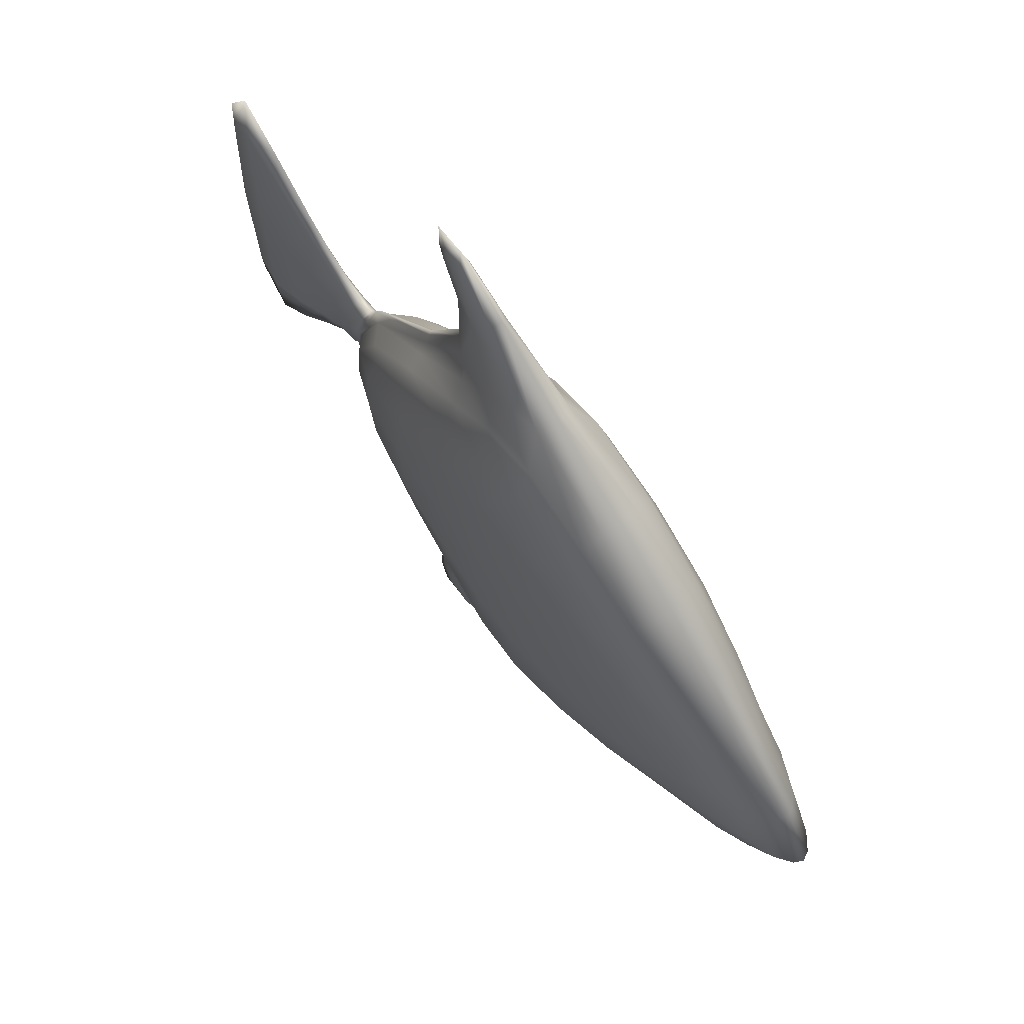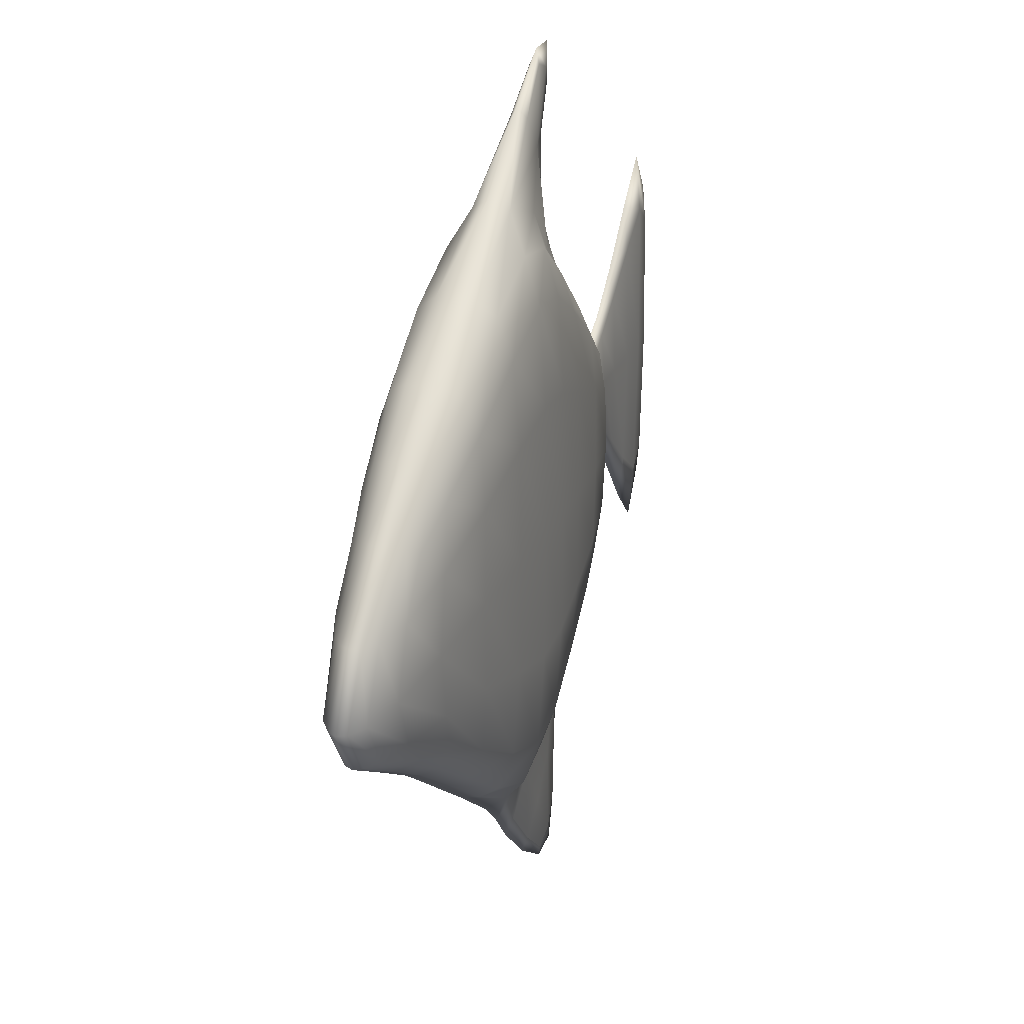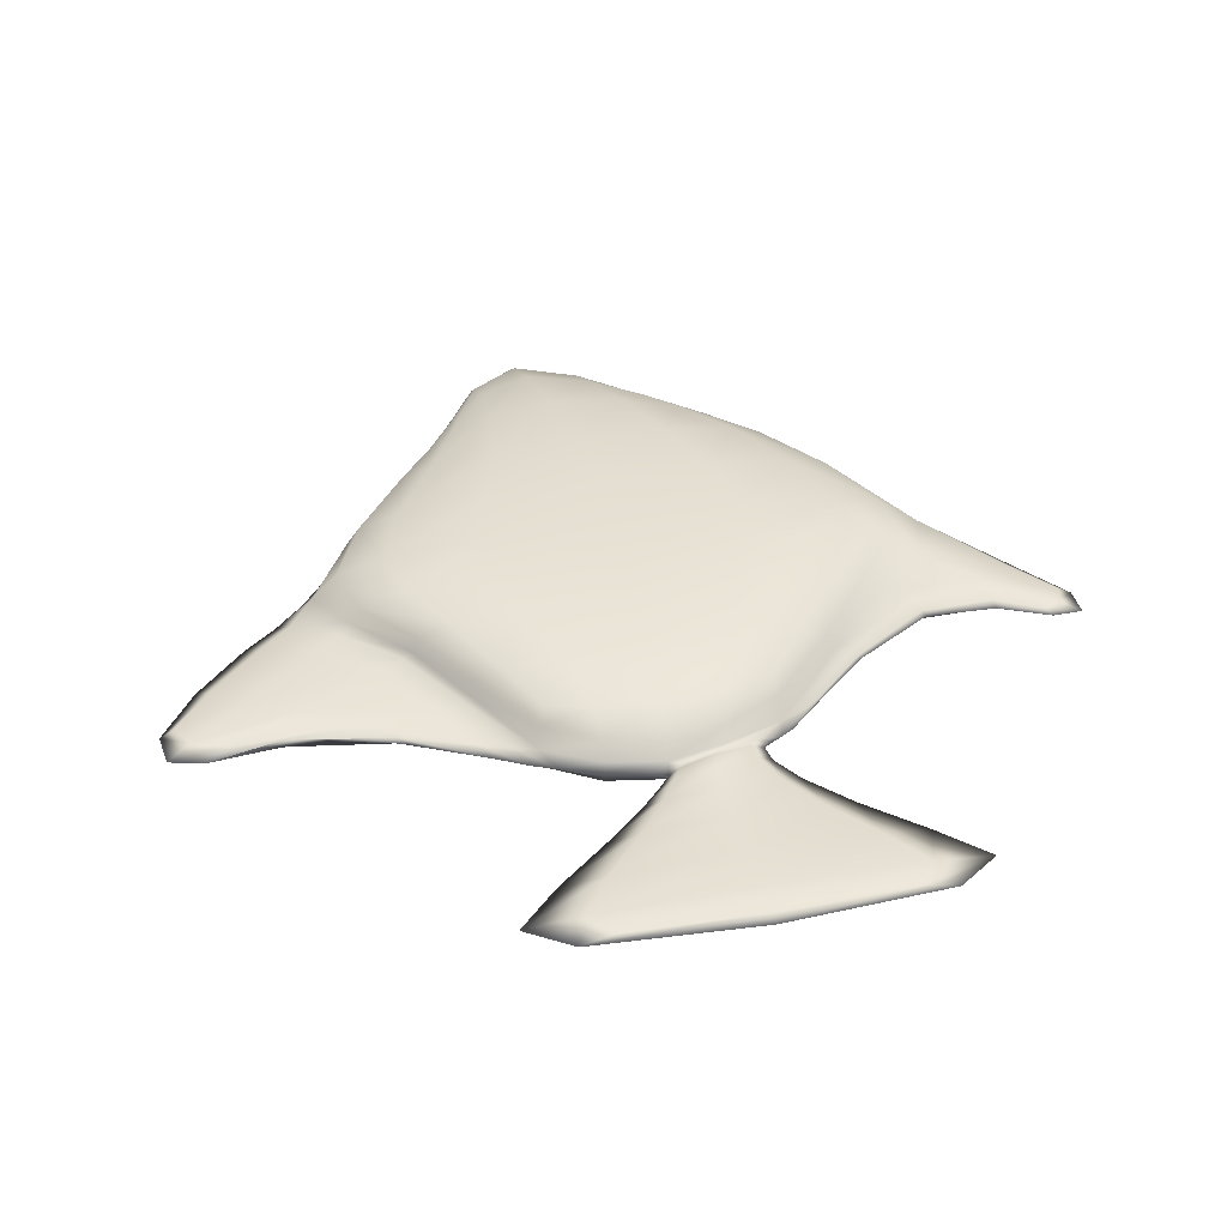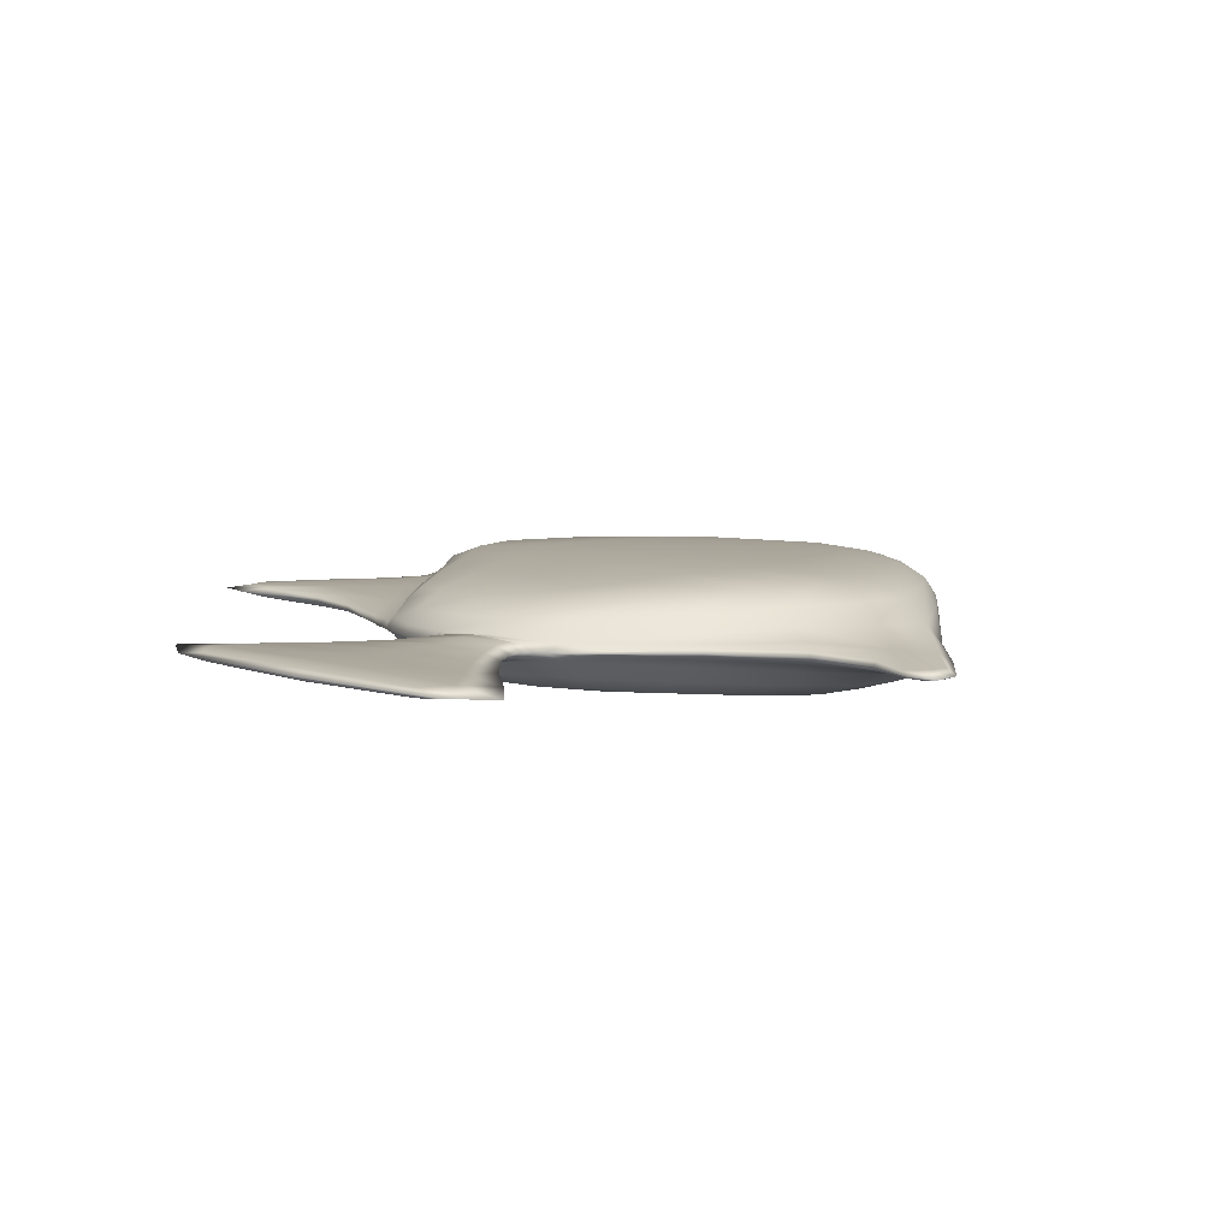
<metadata>
{"format":"obj","ext":"obj","renderer":"f3d","projection":"perspective","resolution":1024,"background":"white","views":[{"elev":68.3,"azim":-128.4,"up":"+Y"},{"elev":24.5,"azim":-70.5,"up":"+Y"},{"elev":38.5,"azim":77.1,"up":"+Z"},{"elev":8.2,"azim":132.4,"up":"+Z"}]}
</metadata>
<code>
o fish2_Cube.004
v -0.9902 -0.2919 0.09753
v -0.9902 0.3149 0.09772
v 0.4969 -0.317 0.1097
v 0.5062 0.3398 0.113
v -0.2094 -0.6608 0.1591
v -0.2132 0.7414 0.1599
v -0.6619 0.5335 0.1477
v -0.6609 -0.4403 0.1472
v 0.1237 -0.5176 0.1506
v 0.1251 0.617 0.1507
v -1.17 -0.03245 0.1019
v 0.5612 0.00044 0.1211
v -0.2078 0.04015 0.1802
v -0.6901 0.04045 0.1674
v 0.1263 0.03118 0.172
v -1.043 -0.3223 0.03168
v -1.043 0.3506 0.03179
v 0.5836 -0.3479 0.02514
v 0.613 0.3474 0.02374
v -0.1692 1.001 0.05566
v -0.1989 -0.8801 0.05332
v -0.688 -0.5595 0.05328
v -0.6927 0.6613 0.05437
v 0.1456 0.7835 0.06168
v 0.1257 -0.6366 0.06822
v 0.7165 -0.009716 0.03322
v -1.337 -0.05408 0.02698
v 0.3756 -0.9131 0.008187
v 0.2529 -1.333 0.009858
v 0.3679 -1.18 0.01522
v -0.03805 -1.053 0.01968
v 0.1747 -0.7538 0.03961
v 0.5057 -0.5122 0.01124
v 1.315 0.528 0.01311
v 1.308 -0.2944 0.01311
v 0.6978 0.2336 0.02662
v 0.7474 0.01195 0.02859
v 0.8351 0.2778 0.01732
v 0.8518 -0.05733 0.01947
v 1.107 0.4857 0.01671
v 1.102 -0.2669 0.01725
v 0.5157 0.4881 0.005939
v 0.2148 0.8921 0.01453
v 0.277 1.252 0.01048
v 0.1967 1.325 0.0141
v -1.015 -0.3125 0.06805
v -1.098 0.166 0.1004
v 0.5575 0.3495 0.07629
v 0.5443 -0.1875 0.1171
v 0.3391 -0.4037 0.1312
v -0.854 0.411 0.1223
v -0.4287 -0.5737 0.1578
v -0.04674 0.7217 0.1583
v -0.2173 0.8892 0.117
v -0.2109 -0.8035 0.1146
v -0.208 -0.3592 0.1776
v -0.4314 0.6618 0.1586
v -0.8539 -0.3455 0.1221
v -0.6696 -0.5352 0.1065
v -0.6724 0.6341 0.1076
v -0.6767 -0.2343 0.1646
v -0.04433 -0.6261 0.1583
v 0.3457 0.4651 0.1333
v 0.1249 -0.287 0.169
v 0.127 0.731 0.1083
v 0.1243 -0.6163 0.1096
v -1.098 -0.1952 0.1003
v 0.5506 0.1941 0.1197
v -0.2084 0.4394 0.1777
v -0.6768 0.3195 0.1647
v 0.1261 0.3632 0.1692
v 0.3534 0.01596 0.1534
v -0.4279 0.04716 0.1787
v -0.04394 0.03676 0.1792
v -0.9562 0.006159 0.1398
v 0.6703 -0.005819 0.07683
v -1.015 0.3392 0.06824
v 0.5447 -0.3356 0.07361
v -1.288 -0.05053 0.06205
v -1.238 -0.207 0.02732
v 0.6788 -0.1801 0.02941
v -0.04039 -0.7899 0.07049
v 0.3662 0.5738 0.04622
v -0.457 0.8288 0.059
v -0.8712 -0.4275 0.04264
v -0.4485 -0.7353 0.05649
v 0.000461 0.9494 0.06709
v -0.8718 0.5127 0.04296
v 0.3532 -0.4913 0.05032
v 0.6887 0.1611 0.03945
v -1.238 0.1473 0.02736
v 0.3245 -1.295 0.01377
v 0.3683 -1.039 0.0127
v -0.1164 -0.9546 0.02866
v 0.1324 -0.6564 0.04801
v 0.4272 -0.7242 0.01054
v 0.1184 -1.218 0.01433
v 0.2713 -0.9675 0.02907
v 0.5466 -0.4124 0.01272
v 0.3532 -0.6091 0.02798
v 0.04054 -0.9201 0.03536
v 1.326 0.1176 0.01598
v 1.239 0.5821 0.01663
v 1.231 -0.3555 0.0167
v 0.6743 0.2588 0.02175
v 0.7333 0.02586 0.02654
v 0.7226 0.1228 0.03796
v 0.7472 0.2366 0.02339
v 0.7817 -0.01033 0.02513
v 0.8435 0.1102 0.02529
v 0.9625 0.3659 0.01564
v 0.9655 -0.1484 0.01719
v 1.105 0.1094 0.02335
v 0.3681 0.6464 0.01023
v 0.1856 0.852 0.03154
v 0.5604 0.4329 0.009506
v 0.257 1.304 0.0145
v 0.2122 1.114 0.01478
v 0.06117 1.202 0.02576
v 0.6516 0.1685 0.07612
v -0.9139 0.2327 0.1371
v 0.346 -0.4758 0.09117
v -0.8498 0.4916 0.08744
v -0.04523 0.8617 0.1161
v -0.4381 -0.6986 0.114
v -0.0443 0.4258 0.1764
v -0.8494 -0.4103 0.08708
v -0.4453 0.7875 0.1163
v -0.4271 0.3972 0.1761
v 0.3514 0.271 0.1511
v 0.3546 0.5455 0.09162
v -0.04391 -0.7525 0.1159
v 0.3475 -0.2282 0.1494
v -0.4268 -0.3055 0.176
v -0.04413 -0.3441 0.1766
v -0.9139 -0.2002 0.137
v 0.6434 -0.1776 0.07294
v -1.195 -0.2018 0.06198
v -1.195 0.1465 0.06208
v 0.1843 -1.113 0.02549
v 0.3587 -0.8264 0.02223
v 0.3521 -0.5118 0.03273
v -0.02439 -0.8231 0.04624
v 1.237 0.1134 0.02293
v 0.7048 0.1425 0.03347
v 0.7644 0.1131 0.03336
v 0.964 0.1087 0.02257
v 0.1323 1.103 0.03163
v 0.3687 0.6131 0.02177
v -0.9902 -0.2919 -0.09753
v -0.9902 0.3149 -0.09772
v 0.4969 -0.317 -0.1097
v 0.5062 0.3398 -0.113
v -0.2094 -0.6608 -0.1591
v -0.2132 0.7414 -0.1599
v -0.6619 0.5335 -0.1477
v -0.6609 -0.4403 -0.1472
v 0.1237 -0.5176 -0.1506
v 0.1251 0.617 -0.1507
v -1.17 -0.03245 -0.1019
v 0.5612 0.00044 -0.1211
v -0.2078 0.04015 -0.1802
v -0.6901 0.04045 -0.1674
v 0.1263 0.03118 -0.172
v -1.043 -0.3223 -0.03168
v -1.043 0.3506 -0.03179
v 0.5836 -0.3479 -0.02514
v 0.613 0.3474 -0.02374
v -0.1692 1.001 -0.05566
v -0.1989 -0.8801 -0.05332
v -0.688 -0.5595 -0.05328
v -0.6927 0.6613 -0.05437
v 0.1456 0.7835 -0.06168
v 0.1257 -0.6366 -0.06822
v 0.7165 -0.009716 -0.03322
v -1.337 -0.05408 -0.02698
v 0.3756 -0.9131 -0.008187
v 0.2529 -1.333 -0.009858
v 0.3679 -1.18 -0.01522
v -0.03805 -1.053 -0.01968
v 0.1747 -0.7538 -0.03961
v 0.5057 -0.5122 -0.01124
v 1.315 0.528 -0.01311
v 1.308 -0.2944 -0.01311
v 0.6978 0.2336 -0.02662
v 0.7474 0.01195 -0.02859
v 0.8351 0.2778 -0.01732
v 0.8518 -0.05733 -0.01947
v 1.107 0.4857 -0.01671
v 1.102 -0.2669 -0.01725
v 0.5157 0.4881 -0.005939
v 0.2148 0.8921 -0.01453
v 0.277 1.252 -0.01048
v 0.1967 1.325 -0.0141
v -1.015 -0.3125 -0.06805
v -1.098 0.166 -0.1004
v 0.5575 0.3495 -0.07629
v 0.5443 -0.1875 -0.1171
v 0.3391 -0.4037 -0.1312
v -0.854 0.411 -0.1223
v -0.4287 -0.5737 -0.1578
v -0.04674 0.7217 -0.1583
v -0.2173 0.8892 -0.117
v -0.2109 -0.8035 -0.1146
v -0.208 -0.3592 -0.1776
v -0.4314 0.6618 -0.1586
v -0.8539 -0.3455 -0.1221
v -0.6696 -0.5352 -0.1065
v -0.6724 0.6341 -0.1076
v -0.6767 -0.2343 -0.1646
v -0.04433 -0.6261 -0.1583
v 0.3457 0.4651 -0.1333
v 0.1249 -0.287 -0.169
v 0.127 0.731 -0.1083
v 0.1243 -0.6163 -0.1096
v -1.098 -0.1952 -0.1003
v 0.5506 0.1941 -0.1197
v -0.2084 0.4394 -0.1777
v -0.6768 0.3195 -0.1647
v 0.1261 0.3632 -0.1692
v 0.3534 0.01596 -0.1534
v -0.4279 0.04716 -0.1787
v -0.04394 0.03676 -0.1792
v -0.9562 0.006159 -0.1398
v 0.6703 -0.005819 -0.07683
v -1.055 -0.325 0
v -1.015 0.3392 -0.06824
v -1.055 0.3536 0
v 0.5447 -0.3356 -0.07361
v 0.6452 -0.3114 0
v 0.6519 0.3359 0
v -0.1971 1.035 0
v -0.2429 -0.9059 0
v -0.6956 -0.5642 0
v -0.701 0.667 0
v 0.7275 -0.05647 0
v -1.288 -0.05053 -0.06205
v -1.35 -0.0545 0
v -1.238 -0.207 -0.02732
v 0.6788 -0.1801 -0.02941
v -0.04039 -0.7899 -0.07049
v 0.3662 0.5738 -0.04622
v -0.457 0.8288 -0.059
v -0.8712 -0.4275 -0.04264
v -0.4485 -0.7353 -0.05649
v 0.000461 0.9494 -0.06709
v -0.8718 0.5127 -0.04296
v 0.3532 -0.4913 -0.05032
v 0.6887 0.1611 -0.03945
v -1.238 0.1473 -0.02736
v 0.3805 -0.9151 0
v 0.27 -1.376 0
v 0.4041 -1.259 0
v 0.3245 -1.295 -0.01377
v 0.3683 -1.039 -0.0127
v -0.1164 -0.9546 -0.02866
v 0.1324 -0.6564 -0.04801
v 0.4272 -0.7242 -0.01054
v 0.1184 -1.218 -0.01433
v 0.2713 -0.9675 -0.02907
v 0.5466 -0.4124 -0.01272
v 0.3532 -0.6091 -0.02798
v 0.5613 -0.4789 0
v 0.04054 -0.9201 -0.03536
v -0.06405 -1.101 0
v 1.331 0.6325 0
v 1.322 -0.3973 0
v 1.326 0.1176 -0.01598
v 1.239 0.5821 -0.01663
v 1.231 -0.3555 -0.0167
v 0.6743 0.2588 -0.02175
v 0.7333 0.02586 -0.02654
v 0.7567 -0.0296 0
v 0.7226 0.1228 -0.03796
v 0.6885 0.2751 0
v 0.7472 0.2366 -0.02339
v 0.7817 -0.01033 -0.02513
v 0.855 -0.1202 0
v 0.8435 0.1102 -0.02529
v 0.832 0.3406 0
v 0.9625 0.3659 -0.01564
v 0.9655 -0.1484 -0.01719
v 1.101 -0.408 0
v 1.105 0.1094 -0.02335
v 1.108 0.6268 0
v 0.548 0.4599 0
v 0.2245 0.9041 0
v 0.3681 0.6464 -0.01023
v 0.1856 0.852 -0.03154
v 0.5604 0.4329 -0.009506
v 0.2138 1.367 0
v 0.257 1.304 -0.0145
v 0.3063 1.275 0
v 0.2122 1.114 -0.01478
v 0.06117 1.202 -0.02576
v 0.6516 0.1685 -0.07612
v -0.9139 0.2327 -0.1371
v 0.346 -0.4758 -0.09117
v -0.8498 0.4916 -0.08744
v -0.04523 0.8617 -0.1161
v -0.4381 -0.6986 -0.114
v -0.0443 0.4258 -0.1764
v -0.8494 -0.4103 -0.08708
v -0.4453 0.7875 -0.1163
v -0.4271 0.3972 -0.1761
v 0.3514 0.271 -0.1511
v 0.3546 0.5455 -0.09162
v -0.04391 -0.7525 -0.1159
v 0.3475 -0.2282 -0.1494
v -0.4268 -0.3055 -0.176
v -0.04413 -0.3441 -0.1766
v -0.9139 -0.2002 -0.137
v 0.6434 -0.1776 -0.07294
v -1.195 -0.2018 -0.06198
v -1.25 -0.2087 0
v 0.6908 -0.182 0
v 0.09926 -1.26 0
v 0.0419 1.237 0
v -0.4637 0.8394 0
v -0.8809 -0.4311 0
v -0.456 -0.7434 0
v -0.8816 0.5171 0
v -1.195 0.1465 -0.06208
v -1.25 0.1486 0
v 0.3755 -1.365 0
v 0.3712 -1.116 0
v 0.1843 -1.113 -0.02549
v 0.4492 -0.694 0
v 0.3587 -0.8264 -0.02223
v 0.3521 -0.5118 -0.03273
v 0.616 -0.3785 0
v -0.02439 -0.8231 -0.04624
v -0.147 -1 0
v 1.357 0.1191 0
v 1.242 0.7615 0
v 1.237 0.1134 -0.02293
v 1.231 -0.5347 0
v 0.7435 -0.0169 0
v 0.7048 0.1425 -0.03347
v 0.6662 0.2973 0
v 0.7882 -0.05663 0
v 0.7644 0.1131 -0.03336
v 0.7407 0.2829 0
v 0.966 -0.2448 0
v 0.964 0.1087 -0.02257
v 0.9619 0.4623 0
v 0.373 0.653 0
v 0.6287 0.3736 0
v 0.1323 1.103 -0.03163
v 0.3687 0.6131 -0.02177
v 0.305 1.368 0
v 0.2356 1.12 0
f 26 90 120 76
f 90 19 48 120
f 120 48 4 68
f 76 120 68 12
f 14 70 121 75
f 70 7 51 121
f 121 51 2 47
f 75 121 47 11
f 25 89 122 66
f 89 18 78 122
f 122 78 3 50
f 66 122 50 9
f 23 88 123 60
f 88 17 77 123
f 123 77 2 51
f 60 123 51 7
f 24 87 124 65
f 87 20 54 124
f 124 54 6 53
f 65 124 53 10
f 22 86 125 59
f 86 21 55 125
f 125 55 5 52
f 59 125 52 8
f 15 71 126 74
f 71 10 53 126
f 126 53 6 69
f 74 126 69 13
f 16 85 127 46
f 85 22 59 127
f 127 59 8 58
f 46 127 58 1
f 20 84 128 54
f 84 23 60 128
f 128 60 7 57
f 54 128 57 6
f 13 69 129 73
f 69 6 57 129
f 129 57 7 70
f 73 129 70 14
f 12 68 130 72
f 68 4 63 130
f 130 63 10 71
f 72 130 71 15
f 19 83 131 48
f 83 24 65 131
f 131 65 10 63
f 48 131 63 4
f 21 82 132 55
f 82 25 66 132
f 132 66 9 62
f 55 132 62 5
f 3 49 133 50
f 49 12 72 133
f 133 72 15 64
f 50 133 64 9
f 5 56 134 52
f 56 13 73 134
f 134 73 14 61
f 52 134 61 8
f 9 64 135 62
f 64 15 74 135
f 135 74 13 56
f 62 135 56 5
f 8 61 136 58
f 61 14 75 136
f 136 75 11 67
f 58 136 67 1
f 18 81 137 78
f 81 26 76 137
f 137 76 12 49
f 78 137 49 3
f 1 67 138 46
f 67 11 79 138
f 138 79 27 80
f 46 138 80 16
f 16 80 315 226
f 80 27 238 315
f 316 236 26 81
f 230 316 81 18
f 31 265 317 97
f 97 317 252 29
f 20 119 318 232
f 119 45 291 318
f 319 235 23 84
f 232 319 84 20
f 320 234 22 85
f 226 320 85 16
f 321 233 21 86
f 234 321 86 22
f 322 228 17 88
f 235 322 88 23
f 11 47 139 79
f 47 2 77 139
f 139 77 17 91
f 79 139 91 27
f 27 91 324 238
f 91 17 228 324
f 325 253 30 92
f 252 325 92 29
f 326 251 28 93
f 253 326 93 30
f 32 101 140 98
f 101 31 97 140
f 140 97 29 92
f 98 140 92 30
f 263 33 96 328
f 328 96 28 251
f 33 100 141 96
f 100 32 98 141
f 141 98 30 93
f 96 141 93 28
f 18 89 142 99
f 89 25 95 142
f 142 95 32 100
f 99 142 100 33
f 230 18 99 331
f 331 99 33 263
f 25 82 143 95
f 82 21 94 143
f 143 94 31 101
f 95 143 101 32
f 21 233 333 94
f 94 333 265 31
f 334 266 34 102
f 267 334 102 35
f 285 40 103 335
f 335 103 34 266
f 40 113 144 103
f 113 41 104 144
f 144 104 35 102
f 103 144 102 34
f 41 283 337 104
f 104 337 267 35
f 26 236 338 106
f 106 338 273 37
f 19 90 145 105
f 90 26 106 145
f 145 106 37 107
f 105 145 107 36
f 231 19 105 340
f 340 105 36 275
f 37 273 341 109
f 109 341 278 39
f 36 107 146 108
f 107 37 109 146
f 146 109 39 110
f 108 146 110 38
f 275 36 108 343
f 343 108 38 280
f 39 278 344 112
f 112 344 283 41
f 38 110 147 111
f 110 39 112 147
f 147 112 41 113
f 111 147 113 40
f 280 38 111 346
f 346 111 40 285
f 347 287 43 114
f 286 347 114 42
f 348 286 42 116
f 231 348 116 19
f 24 115 148 87
f 43 118 148 115
f 44 117 148 118
f 45 119 148 117
f 20 87 148 119
f 19 116 149 83
f 116 42 114 149
f 149 114 43 115
f 83 149 115 24
f 291 45 117 351
f 351 117 44 293
f 352 293 44 118
f 287 352 118 43
f 175 225 296 249
f 249 296 197 168
f 296 217 153 197
f 225 161 217 296
f 163 224 297 219
f 219 297 200 156
f 297 196 151 200
f 224 160 196 297
f 174 215 298 248
f 248 298 229 167
f 298 199 152 229
f 215 158 199 298
f 172 209 299 247
f 247 299 227 166
f 299 200 151 227
f 209 156 200 299
f 173 214 300 246
f 246 300 203 169
f 300 202 155 203
f 214 159 202 300
f 171 208 301 245
f 245 301 204 170
f 301 201 154 204
f 208 157 201 301
f 164 223 302 220
f 220 302 202 159
f 302 218 155 202
f 223 162 218 302
f 165 195 303 244
f 244 303 208 171
f 303 207 157 208
f 195 150 207 303
f 169 203 304 243
f 243 304 209 172
f 304 206 156 209
f 203 155 206 304
f 162 222 305 218
f 218 305 206 155
f 305 219 156 206
f 222 163 219 305
f 161 221 306 217
f 217 306 212 153
f 306 220 159 212
f 221 164 220 306
f 168 197 307 242
f 242 307 214 173
f 307 212 159 214
f 197 153 212 307
f 170 204 308 241
f 241 308 215 174
f 308 211 158 215
f 204 154 211 308
f 152 199 309 198
f 198 309 221 161
f 309 213 164 221
f 199 158 213 309
f 154 201 310 205
f 205 310 222 162
f 310 210 163 222
f 201 157 210 310
f 158 211 311 213
f 213 311 223 164
f 311 205 162 223
f 211 154 205 311
f 157 207 312 210
f 210 312 224 163
f 312 216 160 224
f 207 150 216 312
f 167 229 313 240
f 240 313 225 175
f 313 198 161 225
f 229 152 198 313
f 150 195 314 216
f 216 314 237 160
f 314 239 176 237
f 195 165 239 314
f 165 226 315 239
f 239 315 238 176
f 316 240 175 236
f 230 167 240 316
f 180 259 317 265
f 259 178 252 317
f 169 232 318 295
f 295 318 291 194
f 319 243 172 235
f 232 169 243 319
f 320 244 171 234
f 226 165 244 320
f 321 245 170 233
f 234 171 245 321
f 322 247 166 228
f 235 172 247 322
f 160 237 323 196
f 196 323 227 151
f 323 250 166 227
f 237 176 250 323
f 176 238 324 250
f 250 324 228 166
f 325 254 179 253
f 252 178 254 325
f 326 255 177 251
f 253 179 255 326
f 181 260 327 264
f 264 327 259 180
f 327 254 178 259
f 260 179 254 327
f 263 328 258 182
f 328 251 177 258
f 182 258 329 262
f 262 329 260 181
f 329 255 179 260
f 258 177 255 329
f 167 261 330 248
f 248 330 257 174
f 330 262 181 257
f 261 182 262 330
f 230 331 261 167
f 331 263 182 261
f 174 257 332 241
f 241 332 256 170
f 332 264 180 256
f 257 181 264 332
f 170 256 333 233
f 256 180 265 333
f 334 268 183 266
f 267 184 268 334
f 285 335 269 189
f 335 266 183 269
f 189 269 336 284
f 284 336 270 190
f 336 268 184 270
f 269 183 268 336
f 190 270 337 283
f 270 184 267 337
f 175 272 338 236
f 272 186 273 338
f 168 271 339 249
f 249 339 272 175
f 339 274 186 272
f 271 185 274 339
f 231 340 271 168
f 340 275 185 271
f 186 277 341 273
f 277 188 278 341
f 185 276 342 274
f 274 342 277 186
f 342 279 188 277
f 276 187 279 342
f 275 343 276 185
f 343 280 187 276
f 188 282 344 278
f 282 190 283 344
f 187 281 345 279
f 279 345 282 188
f 345 284 190 282
f 281 189 284 345
f 280 346 281 187
f 346 285 189 281
f 347 288 192 287
f 286 191 288 347
f 348 290 191 286
f 231 168 290 348
f 173 246 349 289
f 192 289 349 294
f 193 294 349 292
f 194 292 349 295
f 169 295 349 246
f 168 242 350 290
f 290 350 288 191
f 350 289 192 288
f 242 173 289 350
f 291 351 292 194
f 351 293 193 292
f 352 294 193 293
f 287 192 294 352

</code>
